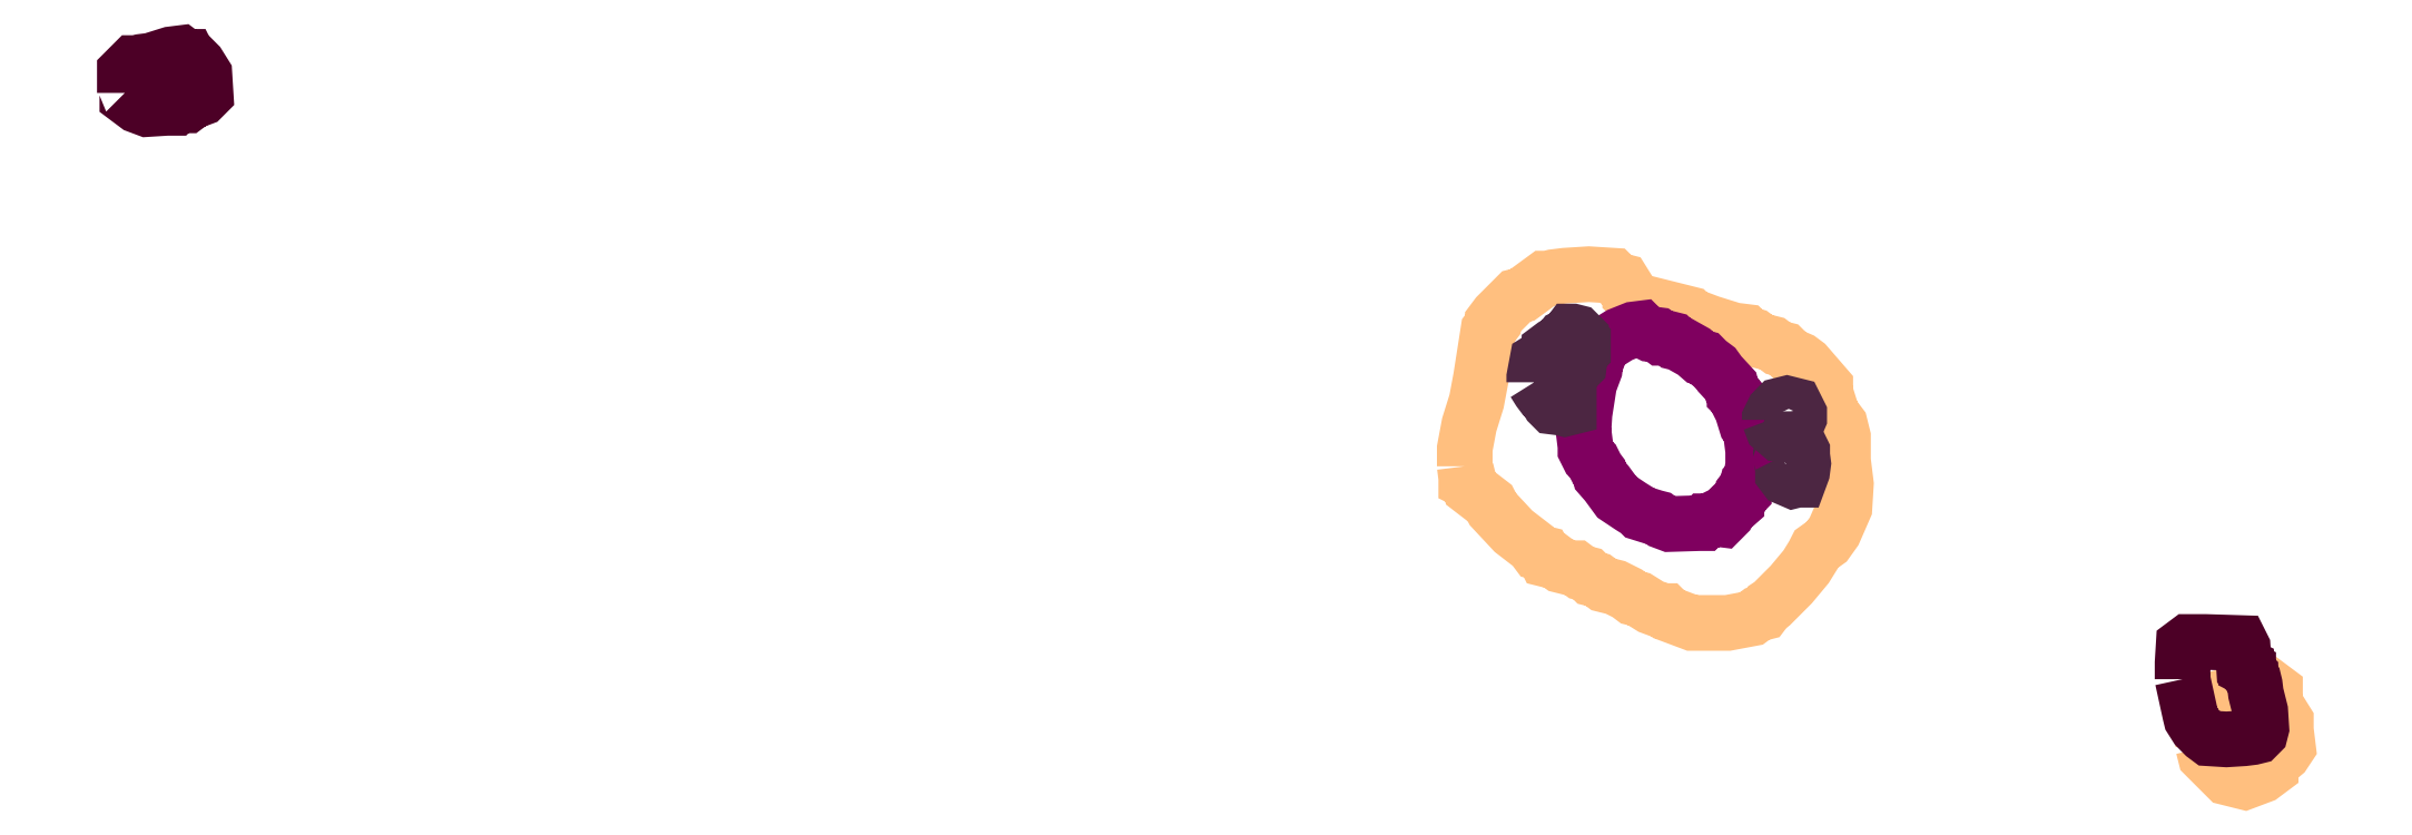
<metadata>
{"format":"dxf","ext":"dxf","renderer":"ezdxf+matplotlib","layout":"modelspace","background":"white","min_lineweight":24,"dpi":150}
</metadata>
<code>
0
SECTION
2
ENTITIES
0
POLYLINE
66
1
70
1
3
contour
0
VERTEX
10
9.73
20
8.2
30
3.72
0
VERTEX
10
9.732
20
8.182
30
3.72
0
VERTEX
10
9.732
20
8.178
30
3.72
0
VERTEX
10
9.736
20
8.175
30
3.72
0
VERTEX
10
9.739
20
8.167
30
3.72
0
VERTEX
10
9.768
20
8.144
30
3.72
0
VERTEX
10
9.772
20
8.136
30
3.72
0
VERTEX
10
9.803
20
8.102
30
3.72
0
VERTEX
10
9.832
20
8.08
30
3.72
0
VERTEX
10
9.838
20
8.071
30
3.72
0
VERTEX
10
9.847
20
8.069
30
3.72
0
VERTEX
10
9.852
20
8.06
30
3.72
0
VERTEX
10
9.861
20
8.058
30
3.72
0
VERTEX
10
9.865
20
8.058
30
3.72
0
VERTEX
10
9.874
20
8.051
30
3.72
0
VERTEX
10
9.892
20
8.047
30
3.72
0
VERTEX
10
9.896
20
8.047
30
3.72
0
VERTEX
10
9.905
20
8.04
30
3.72
0
VERTEX
10
9.914
20
8.038
30
3.72
0
VERTEX
10
9.921
20
8.031
30
3.72
0
VERTEX
10
9.929
20
8.029
30
3.72
0
VERTEX
10
9.938
20
8.022
30
3.72
0
VERTEX
10
9.956
20
8.018
30
3.72
0
VERTEX
10
9.974
20
8.009
30
3.72
0
VERTEX
10
9.983
20
8.002
30
3.72
0
VERTEX
10
9.991
20
8
30
3.72
0
VERTEX
10
10.01
20
7.989
30
3.72
0
VERTEX
10
10.03
20
7.983
30
3.72
0
VERTEX
10
10.03
20
7.983
30
3.72
0
VERTEX
10
10.04
20
7.978
30
3.72
0
VERTEX
10
10.07
20
7.965
30
3.72
0
VERTEX
10
10.11
20
7.965
30
3.72
0
VERTEX
10
10.12
20
7.965
30
3.72
0
VERTEX
10
10.16
20
7.971
30
3.72
0
VERTEX
10
10.17
20
7.978
30
3.72
0
VERTEX
10
10.18
20
7.98
30
3.72
0
VERTEX
10
10.18
20
7.989
30
3.72
0
VERTEX
10
10.19
20
7.994
30
3.72
0
VERTEX
10
10.22
20
8.022
30
3.72
0
VERTEX
10
10.24
20
8.049
30
3.72
0
VERTEX
10
10.25
20
8.067
30
3.72
0
VERTEX
10
10.26
20
8.076
30
3.72
0
VERTEX
10
10.27
20
8.087
30
3.72
0
VERTEX
10
10.28
20
8.102
30
3.72
0
VERTEX
10
10.3
20
8.138
30
3.72
0
VERTEX
10
10.3
20
8.173
30
3.72
0
VERTEX
10
10.3
20
8.209
30
3.72
0
VERTEX
10
10.3
20
8.244
30
3.72
0
VERTEX
10
10.29
20
8.262
30
3.72
0
VERTEX
10
10.29
20
8.271
30
3.72
0
VERTEX
10
10.28
20
8.275
30
3.72
0
VERTEX
10
10.27
20
8.311
30
3.72
0
VERTEX
10
10.27
20
8.32
30
3.72
0
VERTEX
10
10.24
20
8.353
30
3.72
0
VERTEX
10
10.23
20
8.36
30
3.72
0
VERTEX
10
10.22
20
8.366
30
3.72
0
VERTEX
10
10.21
20
8.375
30
3.72
0
VERTEX
10
10.2
20
8.377
30
3.72
0
VERTEX
10
10.19
20
8.384
30
3.72
0
VERTEX
10
10.17
20
8.388
30
3.72
0
VERTEX
10
10.16
20
8.395
30
3.72
0
VERTEX
10
10.16
20
8.397
30
3.72
0
VERTEX
10
10.15
20
8.402
30
3.72
0
VERTEX
10
10.13
20
8.404
30
3.72
0
VERTEX
10
10.1
20
8.415
30
3.72
0
VERTEX
10
10.08
20
8.422
30
3.72
0
VERTEX
10
10.07
20
8.424
30
3.72
0
VERTEX
10
10.07
20
8.428
30
3.72
0
VERTEX
10
9.996
20
8.446
30
3.72
0
VERTEX
10
9.987
20
8.45
30
3.72
0
VERTEX
10
9.983
20
8.45
30
3.72
0
VERTEX
10
9.978
20
8.455
30
3.72
0
VERTEX
10
9.978
20
8.459
30
3.72
0
VERTEX
10
9.967
20
8.477
30
3.72
0
VERTEX
10
9.958
20
8.479
30
3.72
0
VERTEX
10
9.952
20
8.486
30
3.72
0
VERTEX
10
9.916
20
8.488
30
3.72
0
VERTEX
10
9.881
20
8.486
30
3.72
0
VERTEX
10
9.863
20
8.484
30
3.72
0
VERTEX
10
9.854
20
8.481
30
3.72
0
VERTEX
10
9.85
20
8.481
30
3.72
0
VERTEX
10
9.816
20
8.457
30
3.72
0
VERTEX
10
9.807
20
8.455
30
3.72
0
VERTEX
10
9.779
20
8.426
30
3.72
0
VERTEX
10
9.772
20
8.417
30
3.72
0
VERTEX
10
9.772
20
8.413
30
3.72
0
VERTEX
10
9.765
20
8.404
30
3.72
0
VERTEX
10
9.754
20
8.333
30
3.72
0
VERTEX
10
9.748
20
8.297
30
3.72
0
VERTEX
10
9.736
20
8.262
30
3.72
0
VERTEX
10
9.73
20
8.226
30
3.72
0
VERTEX
10
9.73
20
8.209
30
3.72
0
VERTEX
10
9.73
20
8.202
30
3.72
0
SEQEND
0
POLYLINE
66
1
70
1
3
contour
0
VERTEX
10
10.84
20
7.778
30
3.72
0
VERTEX
10
10.84
20
7.765
30
3.72
0
VERTEX
10
10.86
20
7.743
30
3.72
0
VERTEX
10
10.87
20
7.733
30
3.72
0
VERTEX
10
10.9
20
7.726
30
3.72
0
VERTEX
10
10.93
20
7.736
30
3.72
0
VERTEX
10
10.94
20
7.746
30
3.72
0
VERTEX
10
10.94
20
7.752
30
3.72
0
VERTEX
10
10.96
20
7.769
30
3.72
0
VERTEX
10
10.97
20
7.778
30
3.72
0
VERTEX
10
10.96
20
7.805
30
3.72
0
VERTEX
10
10.96
20
7.818
30
3.72
0
VERTEX
10
10.95
20
7.844
30
3.72
0
VERTEX
10
10.95
20
7.857
30
3.72
0
VERTEX
10
10.95
20
7.863
30
3.72
0
VERTEX
10
10.93
20
7.873
30
3.72
0
VERTEX
10
10.88
20
7.857
30
3.72
0
VERTEX
10
10.85
20
7.85
30
3.72
0
VERTEX
10
10.85
20
7.844
30
3.72
0
VERTEX
10
10.84
20
7.844
30
3.72
0
VERTEX
10
10.84
20
7.831
30
3.72
0
VERTEX
10
10.84
20
7.824
30
3.72
0
VERTEX
10
10.84
20
7.798
30
3.72
0
VERTEX
10
10.84
20
7.785
30
3.72
0
VERTEX
10
10.84
20
7.782
30
3.72
0
SEQEND
0
POLYLINE
66
1
70
1
3
mitochondrion
0
VERTEX
10
9.908
20
8.252
30
3.72
0
VERTEX
10
9.911
20
8.23
30
3.72
0
VERTEX
10
9.911
20
8.224
30
3.72
0
VERTEX
10
9.917
20
8.213
30
3.72
0
VERTEX
10
9.922
20
8.208
30
3.72
0
VERTEX
10
9.928
20
8.197
30
3.72
0
VERTEX
10
9.932
20
8.191
30
3.72
0
VERTEX
10
9.933
20
8.185
30
3.72
0
VERTEX
10
9.943
20
8.174
30
3.72
0
VERTEX
10
9.958
20
8.153
30
3.72
0
VERTEX
10
9.979
20
8.14
30
3.72
0
VERTEX
10
9.99
20
8.133
30
3.72
0
VERTEX
10
9.993
20
8.13
30
3.72
0
VERTEX
10
10.02
20
8.123
30
3.72
0
VERTEX
10
10.02
20
8.121
30
3.72
0
VERTEX
10
10.03
20
8.117
30
3.72
0
VERTEX
10
10.04
20
8.113
30
3.72
0
VERTEX
10
10.08
20
8.115
30
3.72
0
VERTEX
10
10.09
20
8.115
30
3.72
0
VERTEX
10
10.09
20
8.117
30
3.72
0
VERTEX
10
10.1
20
8.117
30
3.72
0
VERTEX
10
10.1
20
8.12
30
3.72
0
VERTEX
10
10.1
20
8.121
30
3.72
0
VERTEX
10
10.12
20
8.12
30
3.72
0
VERTEX
10
10.12
20
8.128
30
3.72
0
VERTEX
10
10.13
20
8.134
30
3.72
0
VERTEX
10
10.14
20
8.144
30
3.72
0
VERTEX
10
10.14
20
8.147
30
3.72
0
VERTEX
10
10.14
20
8.152
30
3.72
0
VERTEX
10
10.15
20
8.158
30
3.72
0
VERTEX
10
10.15
20
8.16
30
3.72
0
VERTEX
10
10.15
20
8.163
30
3.72
0
VERTEX
10
10.15
20
8.169
30
3.72
0
VERTEX
10
10.15
20
8.174
30
3.72
0
VERTEX
10
10.16
20
8.179
30
3.72
0
VERTEX
10
10.16
20
8.201
30
3.72
0
VERTEX
10
10.16
20
8.223
30
3.72
0
VERTEX
10
10.16
20
8.245
30
3.72
0
VERTEX
10
10.16
20
8.256
30
3.72
0
VERTEX
10
10.15
20
8.262
30
3.72
0
VERTEX
10
10.15
20
8.284
30
3.72
0
VERTEX
10
10.14
20
8.295
30
3.72
0
VERTEX
10
10.14
20
8.301
30
3.72
0
VERTEX
10
10.14
20
8.304
30
3.72
0
VERTEX
10
10.13
20
8.306
30
3.72
0
VERTEX
10
10.13
20
8.309
30
3.72
0
VERTEX
10
10.13
20
8.315
30
3.72
0
VERTEX
10
10.13
20
8.32
30
3.72
0
VERTEX
10
10.11
20
8.338
30
3.72
0
VERTEX
10
10.11
20
8.348
30
3.72
0
VERTEX
10
10.09
20
8.356
30
3.72
0
VERTEX
10
10.09
20
8.362
30
3.72
0
VERTEX
10
10.08
20
8.363
30
3.72
0
VERTEX
10
10.07
20
8.372
30
3.72
0
VERTEX
10
10.05
20
8.384
30
3.72
0
VERTEX
10
10.05
20
8.386
30
3.72
0
VERTEX
10
10.04
20
8.39
30
3.72
0
VERTEX
10
10.03
20
8.393
30
3.72
0
VERTEX
10
10.03
20
8.393
30
3.72
0
VERTEX
10
10.02
20
8.397
30
3.72
0
VERTEX
10
10.01
20
8.398
30
3.72
0
VERTEX
10
9.997
20
8.404
30
3.72
0
VERTEX
10
9.994
20
8.407
30
3.72
0
VERTEX
10
9.983
20
8.405
30
3.72
0
VERTEX
10
9.962
20
8.397
30
3.72
0
VERTEX
10
9.94
20
8.383
30
3.72
0
VERTEX
10
9.937
20
8.382
30
3.72
0
VERTEX
10
9.937
20
8.379
30
3.72
0
VERTEX
10
9.933
20
8.373
30
3.72
0
VERTEX
10
9.929
20
8.362
30
3.72
0
VERTEX
10
9.926
20
8.356
30
3.72
0
VERTEX
10
9.925
20
8.345
30
3.72
0
VERTEX
10
9.917
20
8.323
30
3.72
0
VERTEX
10
9.91
20
8.279
30
3.72
0
VERTEX
10
9.908
20
8.256
30
3.72
0
VERTEX
10
9.908
20
8.254
30
3.72
0
SEQEND
0
POLYLINE
66
1
70
1
3
postsynaptic_density
0
VERTEX
10
7.719
20
8.76
30
3.72
0
VERTEX
10
7.722
20
8.756
30
3.72
0
VERTEX
10
7.722
20
8.753
30
3.72
0
VERTEX
10
7.737
20
8.741
30
3.72
0
VERTEX
10
7.752
20
8.736
30
3.72
0
VERTEX
10
7.782
20
8.738
30
3.72
0
VERTEX
10
7.79
20
8.738
30
3.72
0
VERTEX
10
7.793
20
8.738
30
3.72
0
VERTEX
10
7.797
20
8.741
30
3.72
0
VERTEX
10
7.812
20
8.741
30
3.72
0
VERTEX
10
7.82
20
8.747
30
3.72
0
VERTEX
10
7.834
20
8.753
30
3.72
0
VERTEX
10
7.84
20
8.758
30
3.72
0
VERTEX
10
7.838
20
8.788
30
3.72
0
VERTEX
10
7.829
20
8.803
30
3.72
0
VERTEX
10
7.823
20
8.809
30
3.72
0
VERTEX
10
7.816
20
8.81
30
3.72
0
VERTEX
10
7.814
20
8.814
30
3.72
0
VERTEX
10
7.81
20
8.814
30
3.72
0
VERTEX
10
7.803
20
8.82
30
3.72
0
VERTEX
10
7.788
20
8.818
30
3.72
0
VERTEX
10
7.758
20
8.809
30
3.72
0
VERTEX
10
7.743
20
8.807
30
3.72
0
VERTEX
10
7.736
20
8.805
30
3.72
0
VERTEX
10
7.732
20
8.805
30
3.72
0
VERTEX
10
7.719
20
8.792
30
3.72
0
VERTEX
10
7.719
20
8.762
30
3.72
0
SEQEND
0
POLYLINE
66
1
70
1
3
endoplasmic_reticulum
0
VERTEX
10
9.834
20
8.326
30
3.72
0
VERTEX
10
9.842
20
8.314
30
3.72
0
VERTEX
10
9.846
20
8.308
30
3.72
0
VERTEX
10
9.851
20
8.305
30
3.72
0
VERTEX
10
9.857
20
8.294
30
3.72
0
VERTEX
10
9.862
20
8.289
30
3.72
0
VERTEX
10
9.874
20
8.288
30
3.72
0
VERTEX
10
9.88
20
8.286
30
3.72
0
VERTEX
10
9.886
20
8.288
30
3.72
0
VERTEX
10
9.886
20
8.312
30
3.72
0
VERTEX
10
9.881
20
8.324
30
3.72
0
VERTEX
10
9.881
20
8.327
30
3.72
0
VERTEX
10
9.884
20
8.33
30
3.72
0
VERTEX
10
9.884
20
8.337
30
3.72
0
VERTEX
10
9.887
20
8.343
30
3.72
0
VERTEX
10
9.894
20
8.344
30
3.72
0
VERTEX
10
9.901
20
8.352
30
3.72
0
VERTEX
10
9.903
20
8.364
30
3.72
0
VERTEX
10
9.904
20
8.37
30
3.72
0
VERTEX
10
9.907
20
8.373
30
3.72
0
VERTEX
10
9.907
20
8.385
30
3.72
0
VERTEX
10
9.907
20
8.388
30
3.72
0
VERTEX
10
9.904
20
8.391
30
3.72
0
VERTEX
10
9.904
20
8.394
30
3.72
0
VERTEX
10
9.898
20
8.401
30
3.72
0
VERTEX
10
9.892
20
8.402
30
3.72
0
VERTEX
10
9.889
20
8.402
30
3.72
0
VERTEX
10
9.884
20
8.396
30
3.72
0
VERTEX
10
9.878
20
8.393
30
3.72
0
VERTEX
10
9.874
20
8.387
30
3.72
0
VERTEX
10
9.863
20
8.381
30
3.72
0
VERTEX
10
9.857
20
8.376
30
3.72
0
VERTEX
10
9.857
20
8.37
30
3.72
0
VERTEX
10
9.857
20
8.367
30
3.72
0
VERTEX
10
9.851
20
8.365
30
3.72
0
VERTEX
10
9.839
20
8.358
30
3.72
0
VERTEX
10
9.834
20
8.334
30
3.72
0
VERTEX
10
9.834
20
8.327
30
3.72
0
SEQEND
0
POLYLINE
66
1
70
1
3
endoplasmic_reticulum
0
VERTEX
10
10.19
20
8.27
30
3.72
0
VERTEX
10
10.19
20
8.257
30
3.72
0
VERTEX
10
10.2
20
8.248
30
3.72
0
VERTEX
10
10.21
20
8.247
30
3.72
0
VERTEX
10
10.22
20
8.257
30
3.72
0
VERTEX
10
10.23
20
8.262
30
3.72
0
VERTEX
10
10.23
20
8.273
30
3.72
0
VERTEX
10
10.23
20
8.279
30
3.72
0
VERTEX
10
10.23
20
8.291
30
3.72
0
VERTEX
10
10.21
20
8.294
30
3.72
0
VERTEX
10
10.2
20
8.291
30
3.72
0
VERTEX
10
10.2
20
8.288
30
3.72
0
VERTEX
10
10.19
20
8.276
30
3.72
0
VERTEX
10
10.19
20
8.274
30
3.72
0
VERTEX
10
10.19
20
8.271
30
3.72
0
SEQEND
0
POLYLINE
66
1
70
1
3
endoplasmic_reticulum
0
VERTEX
10
10.2
20
8.213
30
3.72
0
VERTEX
10
10.21
20
8.207
30
3.72
0
VERTEX
10
10.21
20
8.195
30
3.72
0
VERTEX
10
10.21
20
8.189
30
3.72
0
VERTEX
10
10.21
20
8.183
30
3.72
0
VERTEX
10
10.22
20
8.178
30
3.72
0
VERTEX
10
10.23
20
8.18
30
3.72
0
VERTEX
10
10.23
20
8.18
30
3.72
0
VERTEX
10
10.24
20
8.192
30
3.72
0
VERTEX
10
10.24
20
8.204
30
3.72
0
VERTEX
10
10.24
20
8.216
30
3.72
0
VERTEX
10
10.24
20
8.222
30
3.72
0
VERTEX
10
10.23
20
8.228
30
3.72
0
VERTEX
10
10.22
20
8.241
30
3.72
0
VERTEX
10
10.22
20
8.241
30
3.72
0
VERTEX
10
10.21
20
8.241
30
3.72
0
VERTEX
10
10.2
20
8.216
30
3.72
0
VERTEX
10
10.2
20
8.215
30
3.72
0
SEQEND
0
POLYLINE
66
1
70
1
3
postsynaptic_density
0
VERTEX
10
10.81
20
7.88
30
3.72
0
VERTEX
10
10.82
20
7.828
30
3.72
0
VERTEX
10
10.82
20
7.821
30
3.72
0
VERTEX
10
10.83
20
7.808
30
3.72
0
VERTEX
10
10.84
20
7.797
30
3.72
0
VERTEX
10
10.85
20
7.792
30
3.72
0
VERTEX
10
10.87
20
7.79
30
3.72
0
VERTEX
10
10.9
20
7.792
30
3.72
0
VERTEX
10
10.91
20
7.793
30
3.72
0
VERTEX
10
10.92
20
7.795
30
3.72
0
VERTEX
10
10.92
20
7.8
30
3.72
0
VERTEX
10
10.93
20
7.806
30
3.72
0
VERTEX
10
10.92
20
7.833
30
3.72
0
VERTEX
10
10.92
20
7.859
30
3.72
0
VERTEX
10
10.92
20
7.872
30
3.72
0
VERTEX
10
10.91
20
7.879
30
3.72
0
VERTEX
10
10.91
20
7.885
30
3.72
0
VERTEX
10
10.91
20
7.889
30
3.72
0
VERTEX
10
10.91
20
7.892
30
3.72
0
VERTEX
10
10.91
20
7.895
30
3.72
0
VERTEX
10
10.9
20
7.897
30
3.72
0
VERTEX
10
10.9
20
7.9
30
3.72
0
VERTEX
10
10.9
20
7.902
30
3.72
0
VERTEX
10
10.9
20
7.928
30
3.72
0
VERTEX
10
10.89
20
7.935
30
3.72
0
VERTEX
10
10.84
20
7.936
30
3.72
0
VERTEX
10
10.82
20
7.936
30
3.72
0
VERTEX
10
10.81
20
7.931
30
3.72
0
VERTEX
10
10.81
20
7.905
30
3.72
0
VERTEX
10
10.81
20
7.892
30
3.72
0
VERTEX
10
10.81
20
7.885
30
3.72
0
VERTEX
10
10.81
20
7.882
30
3.72
0
SEQEND
0
ENDSEC
0
EOF

</code>
